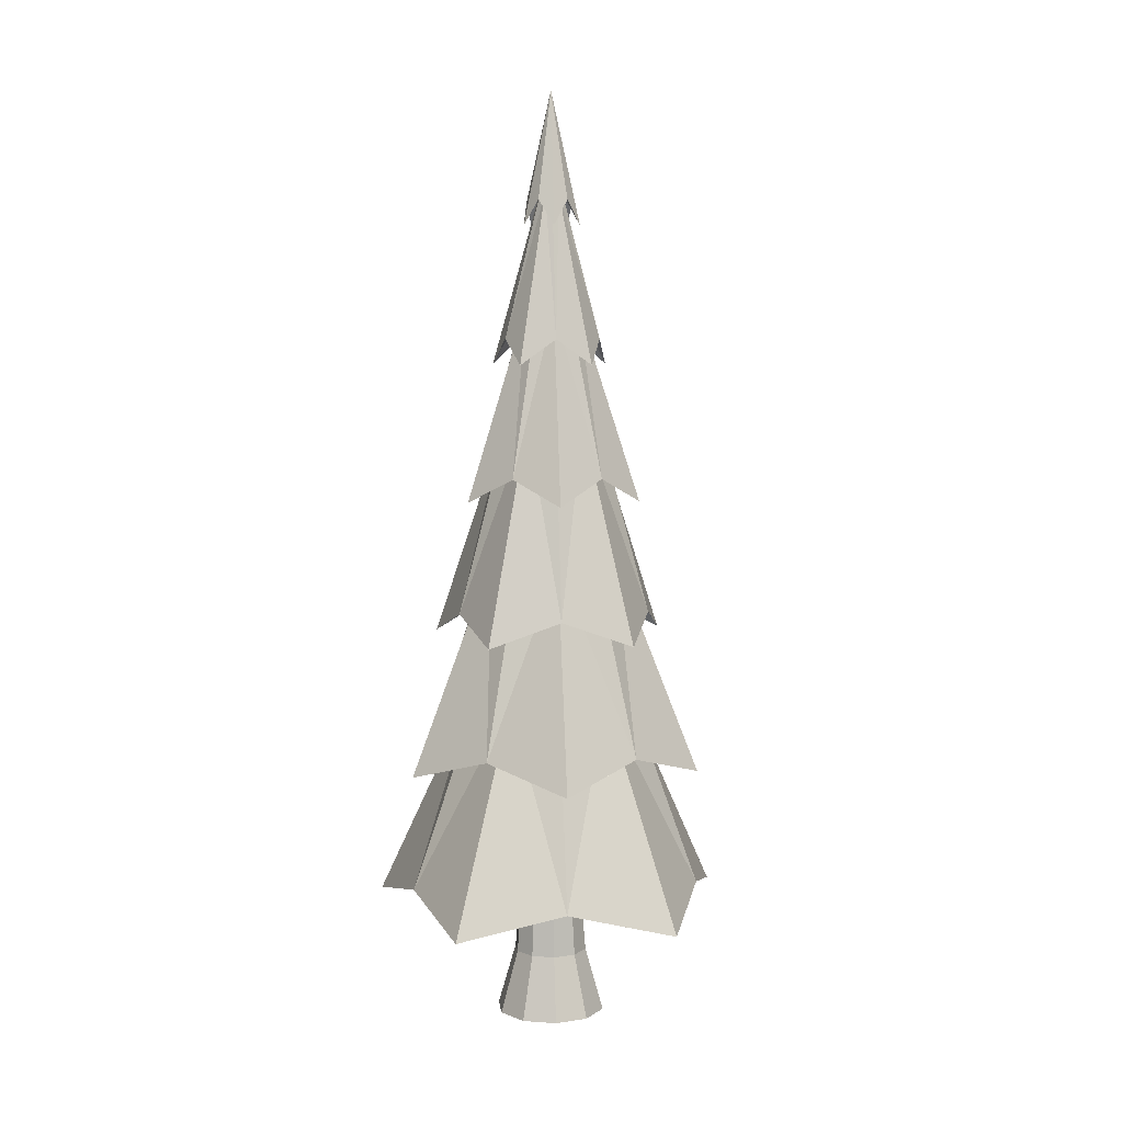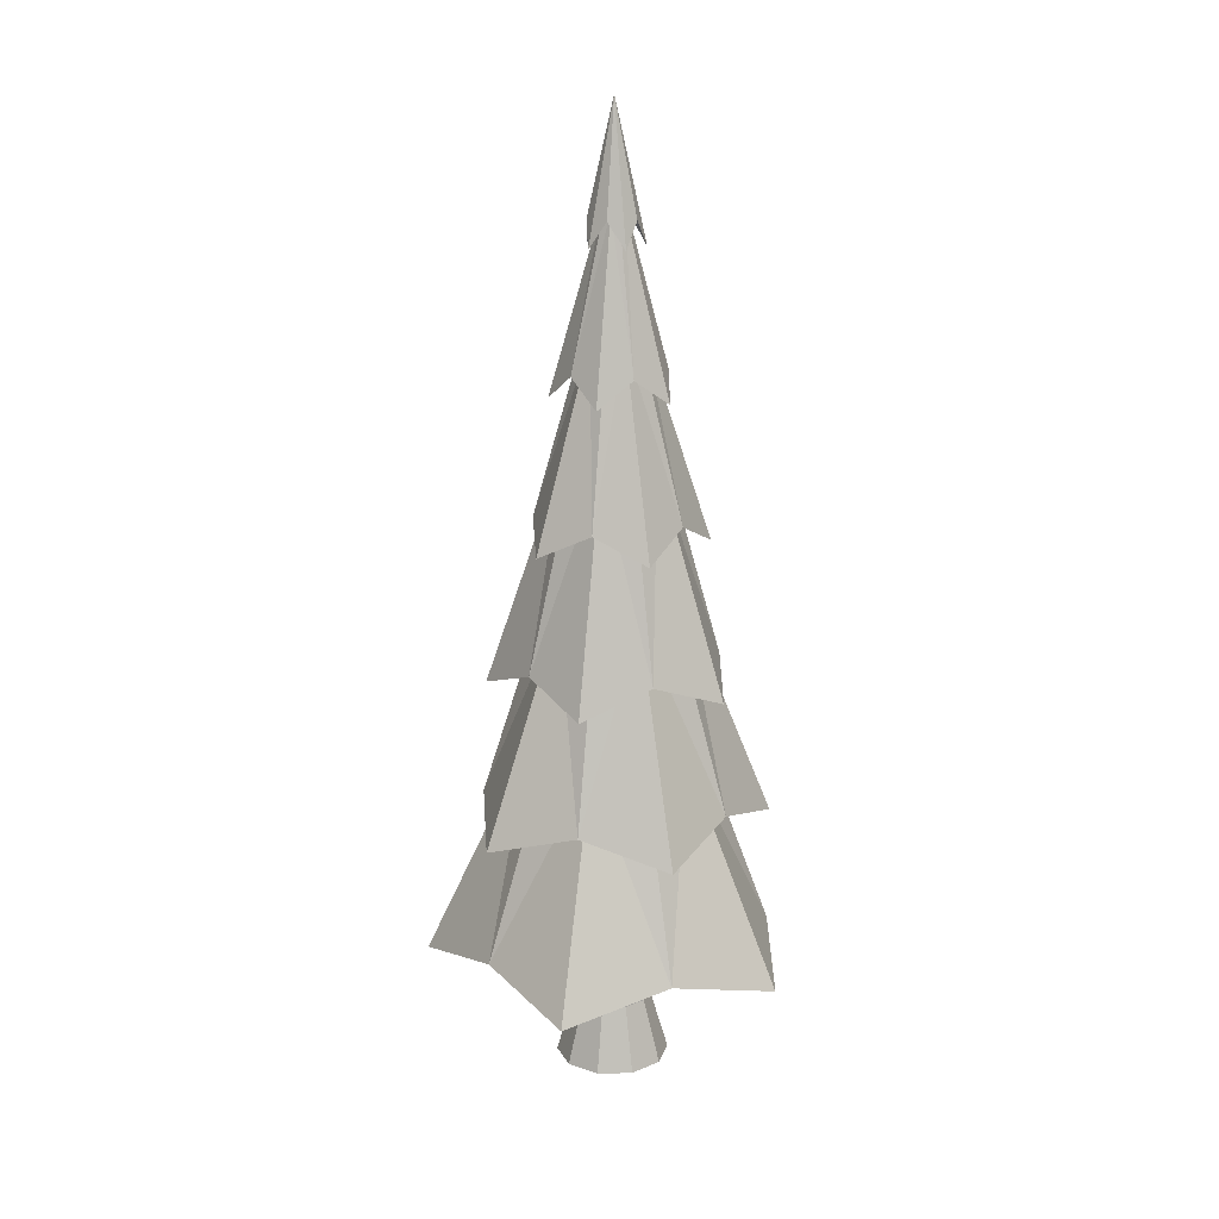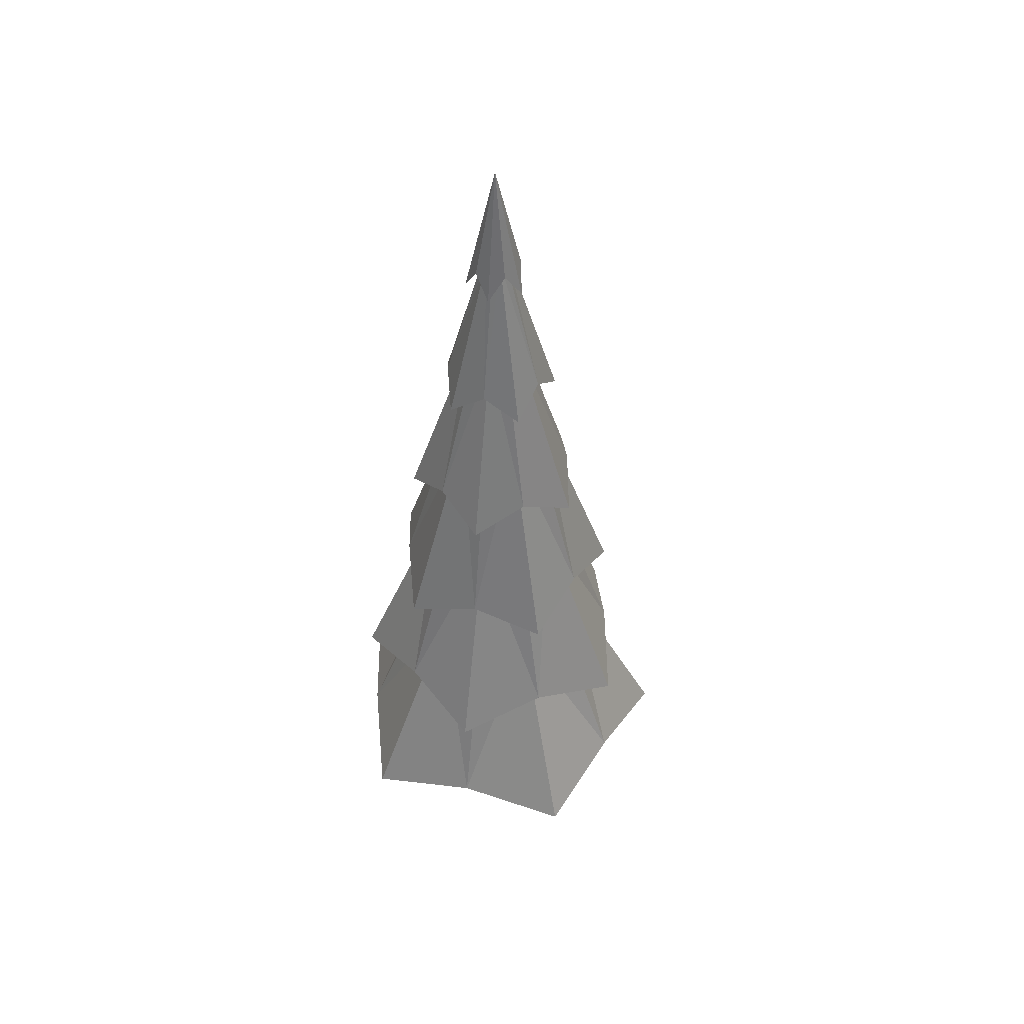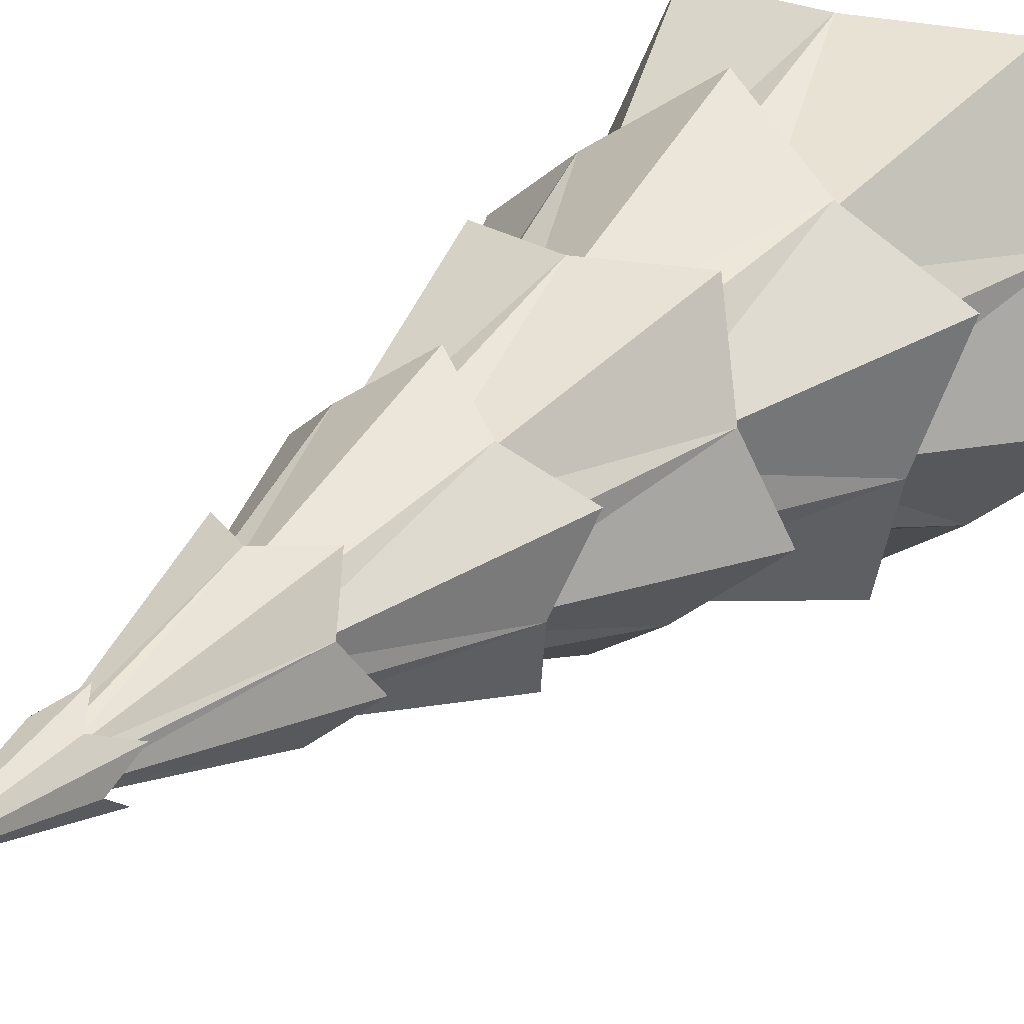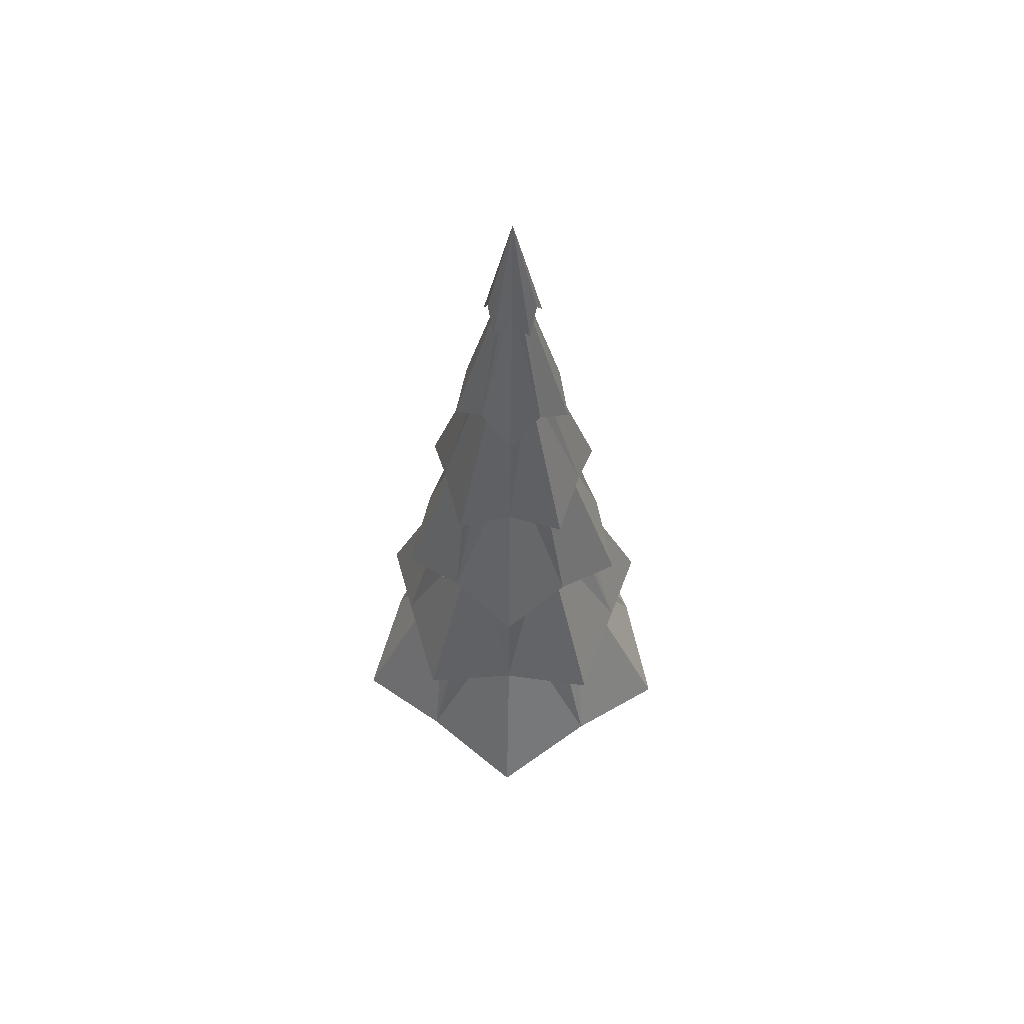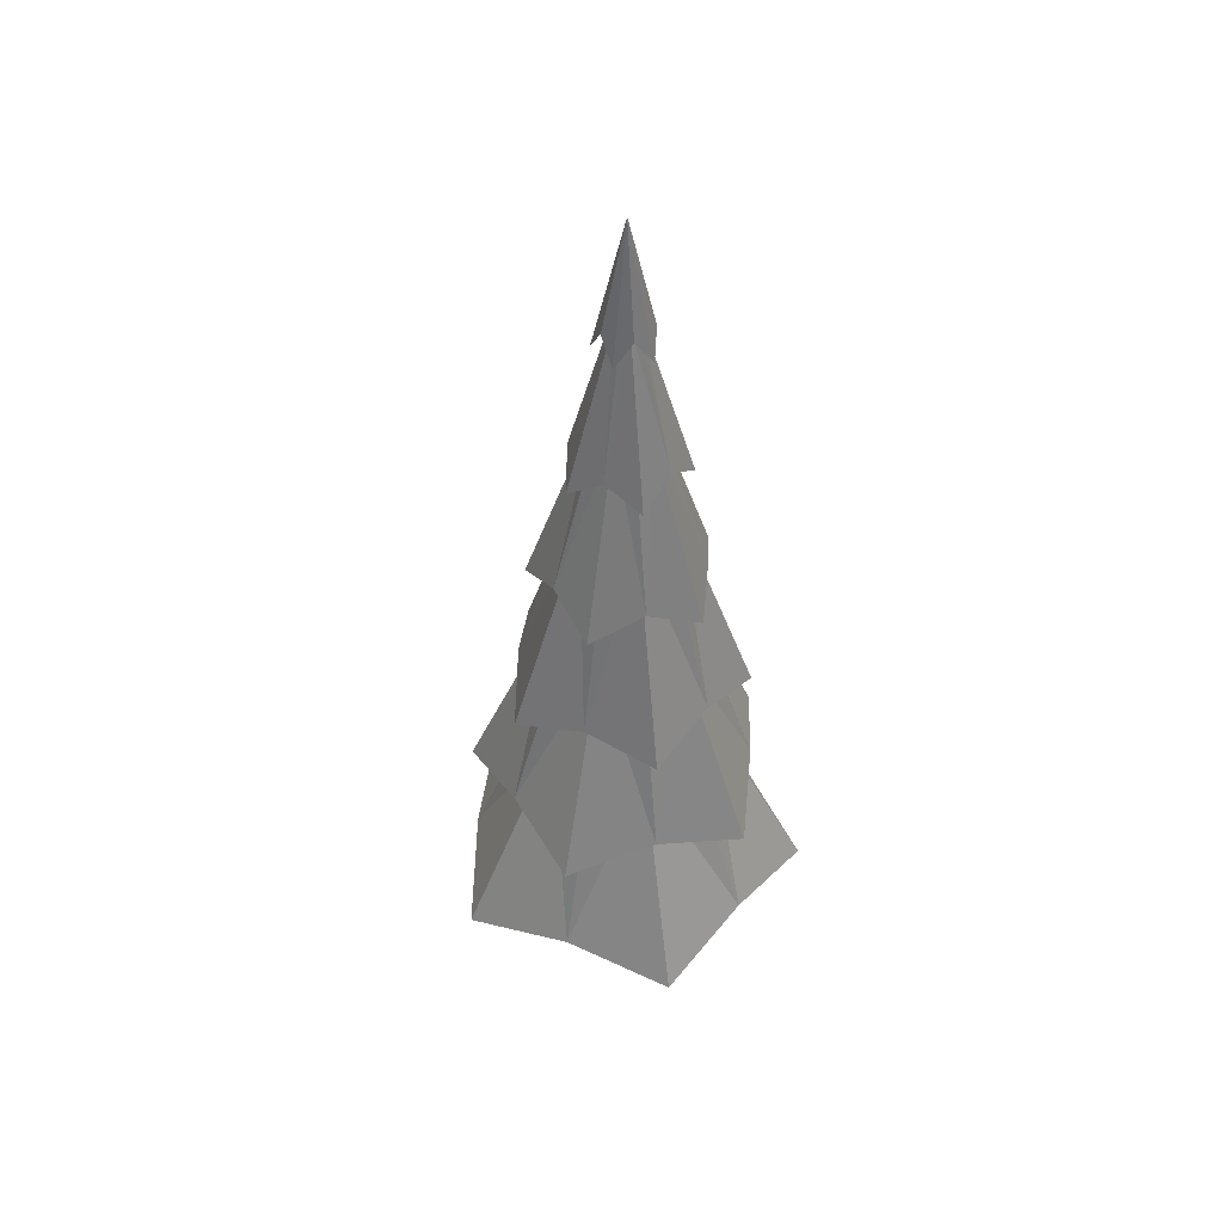
<metadata>
{"format":"obj","ext":"obj","renderer":"f3d","projection":"perspective","resolution":1024,"background":"white","views":[{"elev":7.0,"azim":137.9,"up":"+Y"},{"elev":18.4,"azim":-164.7,"up":"+Y"},{"elev":48.1,"azim":86.5,"up":"+Y"},{"elev":23.0,"azim":-148.7,"up":"+Z"},{"elev":58.7,"azim":-177.9,"up":"+Y"},{"elev":48.6,"azim":-50.2,"up":"+Y"}]}
</metadata>
<code>
o Cylinder.001
v 0.04254 -0.01138 -0.3488
v 0.04254 1.017 -0.1829
v 0.2476 -0.01138 -0.2822
v 0.1501 1.017 -0.148
v 0.3743 -0.01138 -0.1078
v 0.2165 1.017 -0.05652
v 0.3743 -0.01138 0.1078
v 0.2165 1.017 0.05652
v 0.2476 -0.01138 0.2822
v 0.1501 1.017 0.148
v 0.04254 -0.01138 0.3488
v 0.04254 1.017 0.1829
v -0.1625 -0.01138 0.2822
v -0.06497 1.017 0.148
v -0.2892 -0.01138 0.1078
v -0.1314 1.017 0.05652
v -0.2892 -0.01138 -0.1078
v -0.1314 1.017 -0.05652
v -0.1625 -0.01138 -0.2822
v -0.06497 1.017 -0.148
v 0.04254 0.387 -0.2336
v 0.1799 0.387 -0.189
v 0.2647 0.387 -0.0722
v 0.2647 0.387 0.0722
v 0.1799 0.387 0.189
v 0.04254 0.387 0.2336
v -0.09478 0.387 0.189
v -0.1797 0.387 0.0722
v -0.1797 0.387 -0.0722
v -0.09478 0.387 -0.189
v 0.03415 0.719 -1.151
v 0.5941 0.8785 -0.7708
v 1.129 0.719 -0.3557
v 0.9402 0.8785 0.2944
v 0.7108 0.719 0.9313
v 0.03415 0.8785 0.9527
v 0.03415 5.887 -0
v -0.6425 0.719 0.9313
v -0.872 0.8785 0.2944
v -1.061 0.719 -0.3557
v -0.5259 0.8785 -0.7708
v 0.03415 1.764 -0.7895
v 0.03415 2.466 -0.762
v 0.03415 3.487 -0.4719
v 0.03415 4.188 -0.3783
v 0.03415 5.209 -0.1543
v 0.1437 5.05 -0.1508
v 0.2182 4.348 -0.2533
v 0.3693 3.327 -0.4613
v 0.4049 2.625 -0.5102
v 0.5948 1.605 -0.7717
v 0.1809 5.209 -0.04768
v 0.3939 4.188 -0.1169
v 0.4829 3.487 -0.1458
v 0.7589 2.466 -0.2355
v 0.785 1.764 -0.244
v 0.2115 5.05 0.05762
v 0.3319 4.348 0.09675
v 0.5764 3.327 0.1762
v 0.634 2.625 0.1949
v 0.9413 1.605 0.2948
v 0.1249 5.209 0.1248
v 0.2565 4.188 0.3061
v 0.3115 3.487 0.3818
v 0.4821 2.466 0.6165
v 0.4982 1.764 0.6387
v 0.03415 5.05 0.1864
v 0.03415 4.348 0.3131
v 0.03415 3.327 0.5702
v 0.03415 2.625 0.6307
v 0.03415 1.605 0.9539
v -0.05655 5.209 0.1248
v -0.1882 4.188 0.3061
v -0.2432 3.487 0.3818
v -0.4138 2.466 0.6165
v -0.4299 1.764 0.6387
v -0.1432 5.05 0.05762
v -0.2636 4.348 0.09675
v -0.5081 3.327 0.1762
v -0.5657 2.625 0.1949
v -0.873 1.605 0.2948
v -0.1126 5.209 -0.04768
v -0.3256 4.188 -0.1169
v -0.4146 3.487 -0.1458
v -0.6906 2.466 -0.2355
v -0.7167 1.764 -0.244
v -0.07544 5.05 -0.1508
v -0.1499 4.348 -0.2533
v -0.301 3.327 -0.4613
v -0.3366 2.625 -0.5102
v -0.5265 1.605 -0.7717
v 0.3355 2.083 -0.4147
v 0.5217 2.083 -0.1584
v 0.5217 2.083 0.1584
v 0.3355 2.083 0.4147
v 0.03415 2.083 0.5126
v -0.2672 2.083 0.4147
v -0.4534 2.083 0.1584
v -0.4534 2.083 -0.1584
v -0.2672 2.083 -0.4147
v 0.03415 2.083 -0.5126
v 0.03415 2.959 -0.4126
v 0.2767 2.959 -0.3338
v 0.4266 2.959 -0.1275
v 0.4266 2.959 0.1275
v 0.2767 2.959 0.3338
v 0.03415 2.959 0.4126
v -0.2084 2.959 0.3338
v -0.3583 2.959 0.1275
v -0.3583 2.959 -0.1275
v -0.2084 2.959 -0.3338
v 0.03415 3.835 -0.2961
v 0.2082 3.835 -0.2396
v 0.3158 3.835 -0.0915
v 0.3158 3.835 0.0915
v 0.2082 3.835 0.2396
v 0.03415 3.835 0.2961
v -0.1399 3.835 0.2396
v -0.2475 3.835 0.0915
v -0.2475 3.835 -0.0915
v -0.1399 3.835 -0.2396
v 0.03415 4.541 -0.1736
v 0.1362 4.541 -0.1404
v 0.1992 4.541 -0.05364
v 0.1992 4.541 0.05364
v 0.1362 4.541 0.1404
v 0.03415 4.541 0.1736
v -0.06788 4.541 0.1404
v -0.1309 4.541 0.05364
v -0.1309 4.541 -0.05364
v -0.06788 4.541 -0.1404
v 0.03415 5.254 -0.073
v 0.07706 5.254 -0.05906
v 0.1036 5.254 -0.02256
v 0.1036 5.254 0.02256
v 0.07706 5.254 0.05906
v 0.03415 5.254 0.073
v -0.008759 5.254 0.05906
v -0.03528 5.254 0.02256
v -0.03528 5.254 -0.02256
v -0.008759 5.254 -0.05906
v 0.03415 1.037 0
f 21 4 22
f 4 23 22
f 6 24 23
f 8 25 24
f 10 26 25
f 12 27 26
f 14 28 27
f 16 29 28
f 6 2 18
f 18 30 29
f 20 21 30
f 11 15 19
f 30 1 19
f 17 30 19
f 28 17 15
f 27 15 13
f 26 13 11
f 25 11 9
f 7 25 9
f 23 7 5
f 22 5 3
f 21 3 1
f 46 37 47
f 47 37 52
f 52 37 57
f 57 37 62
f 62 37 67
f 67 37 72
f 72 37 77
f 77 37 82
f 82 37 87
f 87 37 46
f 36 38 142
f 100 42 101
f 90 102 111
f 121 44 112
f 88 122 131
f 141 46 132
f 86 100 99
f 110 90 111
f 84 121 120
f 130 88 131
f 82 141 140
f 98 86 99
f 80 110 109
f 119 84 120
f 78 130 129
f 139 82 140
f 76 98 97
f 108 80 109
f 74 119 118
f 128 78 129
f 72 139 138
f 96 76 97
f 70 108 107
f 117 74 118
f 68 128 127
f 137 72 138
f 66 96 95
f 106 70 107
f 64 117 116
f 126 68 127
f 62 137 136
f 94 66 95
f 60 106 105
f 115 64 116
f 58 126 125
f 135 62 136
f 56 94 93
f 104 60 105
f 54 115 114
f 124 58 125
f 52 135 134
f 92 56 93
f 50 104 103
f 113 54 114
f 48 124 123
f 133 52 134
f 42 92 101
f 102 50 103
f 44 113 112
f 122 48 123
f 46 133 132
f 101 32 31
f 32 93 33
f 93 34 33
f 34 95 35
f 95 36 35
f 36 97 38
f 97 39 38
f 39 99 40
f 99 41 40
f 41 101 31
f 42 103 51
f 103 56 51
f 56 105 61
f 105 66 61
f 66 107 71
f 107 76 71
f 76 109 81
f 109 86 81
f 86 111 91
f 111 42 91
f 112 50 43
f 50 114 55
f 114 60 55
f 60 116 65
f 116 70 65
f 70 118 75
f 118 80 75
f 80 120 85
f 120 90 85
f 90 112 43
f 44 123 49
f 123 54 49
f 54 125 59
f 125 64 59
f 64 127 69
f 127 74 69
f 74 129 79
f 129 84 79
f 84 131 89
f 131 44 89
f 132 48 45
f 48 134 53
f 134 58 53
f 58 136 63
f 136 68 63
f 68 138 73
f 138 78 73
f 78 140 83
f 140 88 83
f 88 132 45
f 35 36 142
f 34 35 142
f 31 32 142
f 33 34 142
f 32 33 142
f 41 31 142
f 40 41 142
f 39 40 142
f 38 39 142
f 21 2 4
f 4 6 23
f 6 8 24
f 8 10 25
f 10 12 26
f 12 14 27
f 14 16 28
f 16 18 29
f 6 4 2
f 2 20 18
f 18 16 14
f 14 12 18
f 12 10 18
f 10 8 18
f 8 6 18
f 18 20 30
f 20 2 21
f 19 1 7
f 1 3 7
f 3 5 7
f 7 9 11
f 11 13 15
f 15 17 19
f 7 11 19
f 30 21 1
f 17 29 30
f 28 29 17
f 27 28 15
f 26 27 13
f 25 26 11
f 7 24 25
f 23 24 7
f 22 23 5
f 21 22 3
f 100 91 42
f 90 43 102
f 121 89 44
f 88 45 122
f 141 87 46
f 86 91 100
f 110 85 90
f 84 89 121
f 130 83 88
f 82 87 141
f 98 81 86
f 80 85 110
f 119 79 84
f 78 83 130
f 139 77 82
f 76 81 98
f 108 75 80
f 74 79 119
f 128 73 78
f 72 77 139
f 96 71 76
f 70 75 108
f 117 69 74
f 68 73 128
f 137 67 72
f 66 71 96
f 106 65 70
f 64 69 117
f 126 63 68
f 62 67 137
f 94 61 66
f 60 65 106
f 115 59 64
f 58 63 126
f 135 57 62
f 56 61 94
f 104 55 60
f 54 59 115
f 124 53 58
f 52 57 135
f 92 51 56
f 50 55 104
f 113 49 54
f 48 53 124
f 133 47 52
f 42 51 92
f 102 43 50
f 44 49 113
f 122 45 48
f 46 47 133
f 101 92 32
f 32 92 93
f 93 94 34
f 34 94 95
f 95 96 36
f 36 96 97
f 97 98 39
f 39 98 99
f 99 100 41
f 41 100 101
f 42 102 103
f 103 104 56
f 56 104 105
f 105 106 66
f 66 106 107
f 107 108 76
f 76 108 109
f 109 110 86
f 86 110 111
f 111 102 42
f 112 113 50
f 50 113 114
f 114 115 60
f 60 115 116
f 116 117 70
f 70 117 118
f 118 119 80
f 80 119 120
f 120 121 90
f 90 121 112
f 44 122 123
f 123 124 54
f 54 124 125
f 125 126 64
f 64 126 127
f 127 128 74
f 74 128 129
f 129 130 84
f 84 130 131
f 131 122 44
f 132 133 48
f 48 133 134
f 134 135 58
f 58 135 136
f 136 137 68
f 68 137 138
f 138 139 78
f 78 139 140
f 140 141 88
f 88 141 132

</code>
